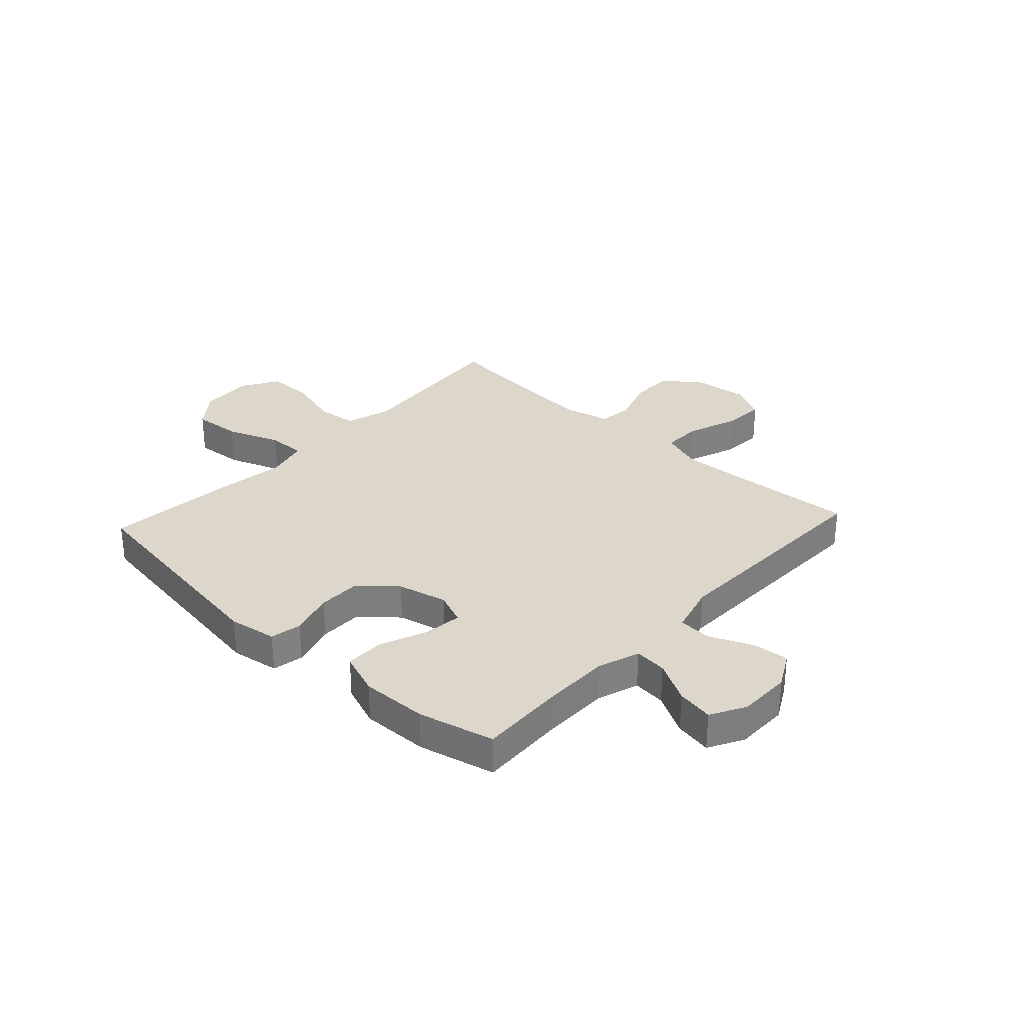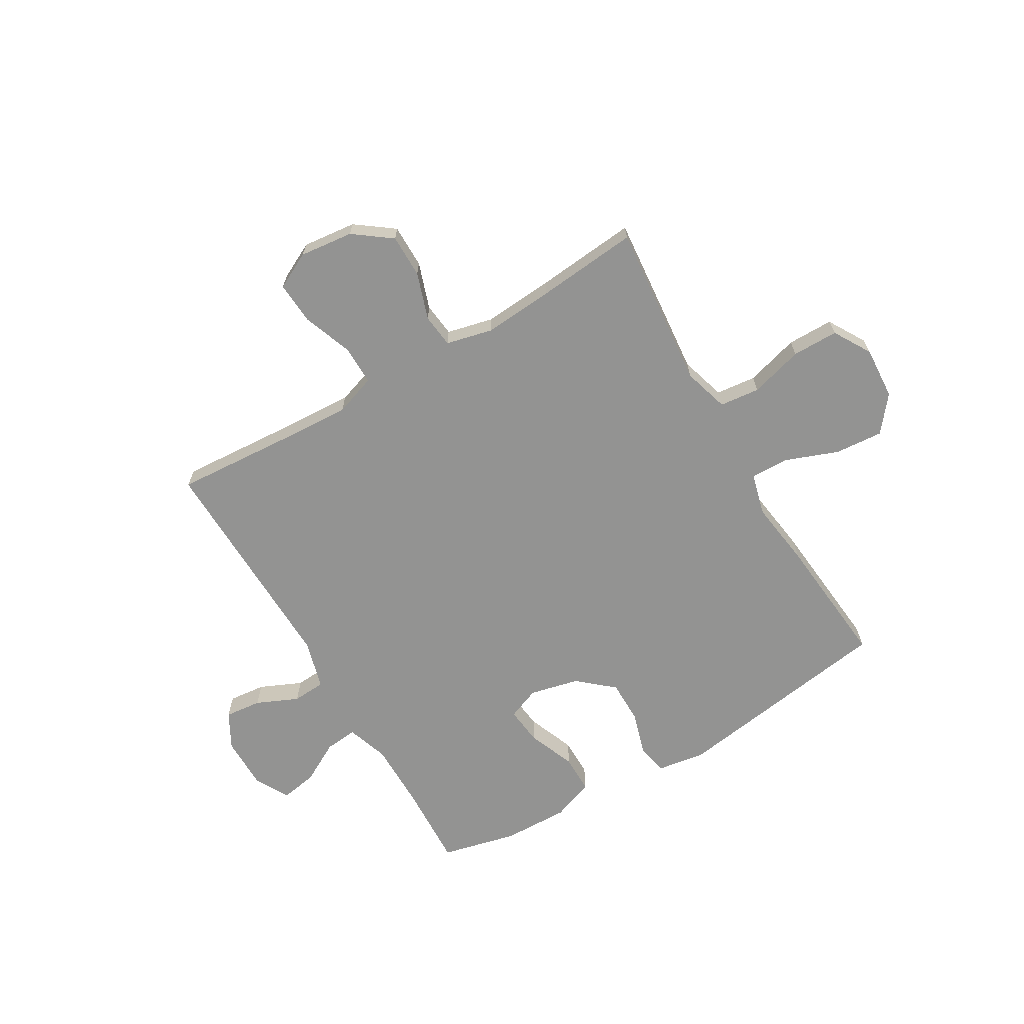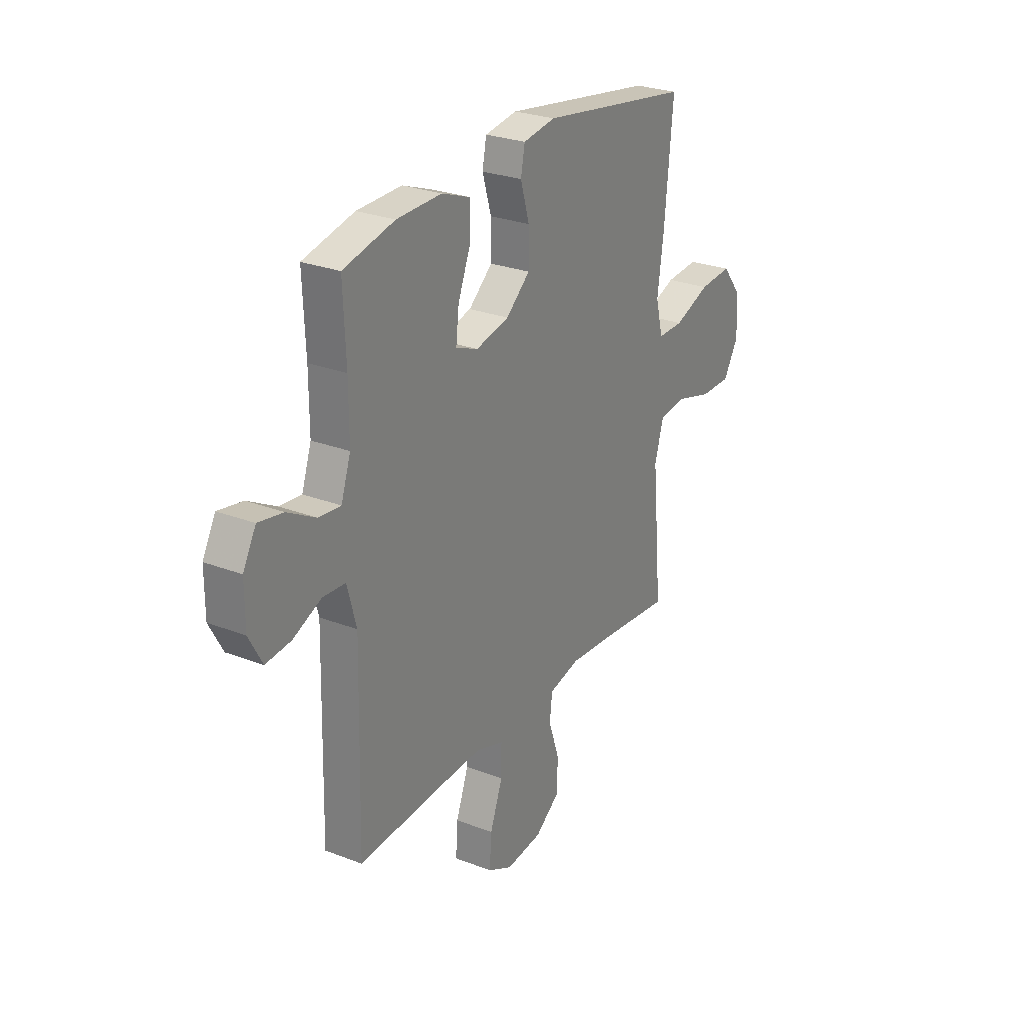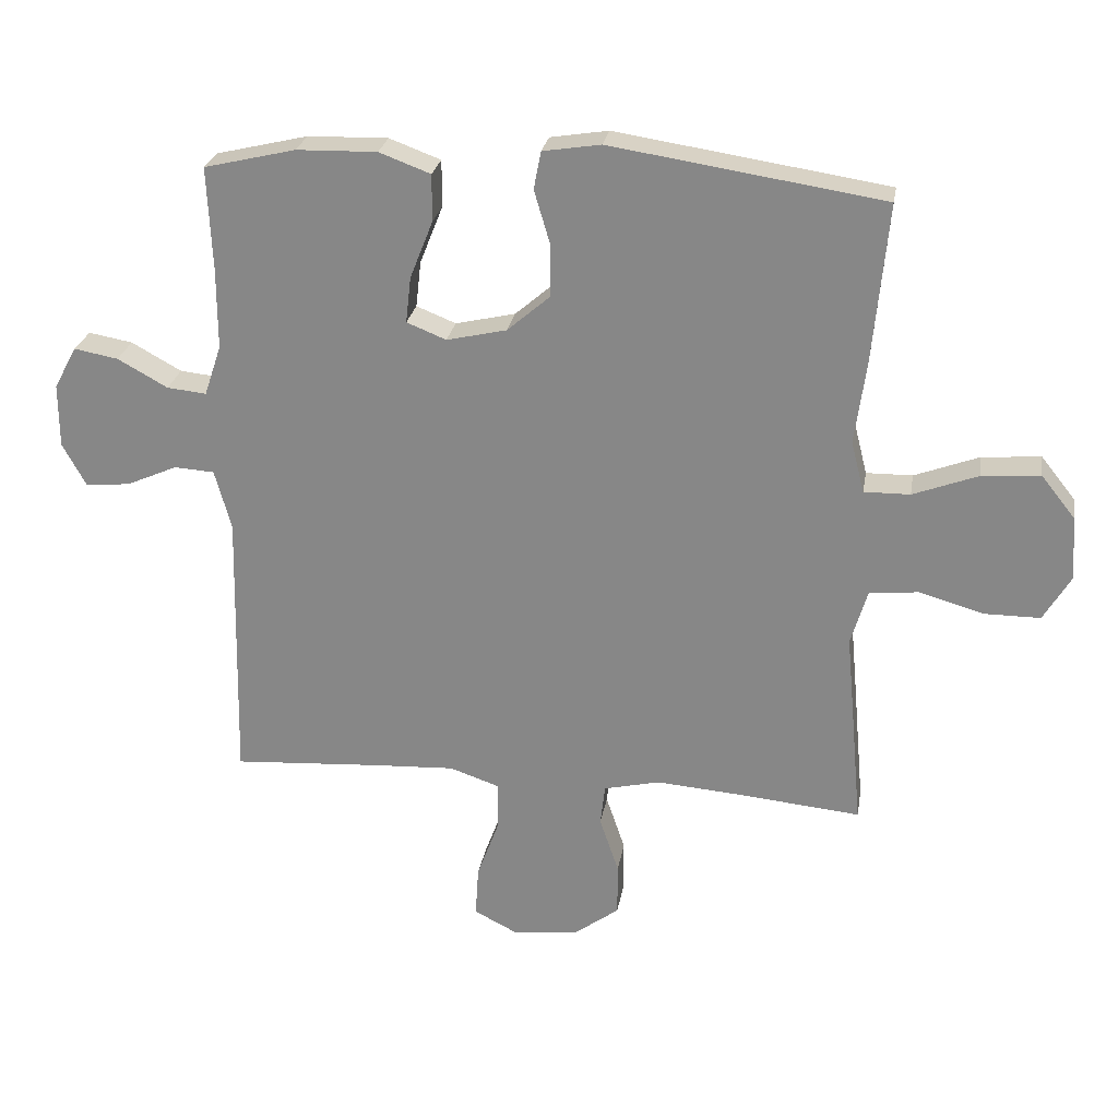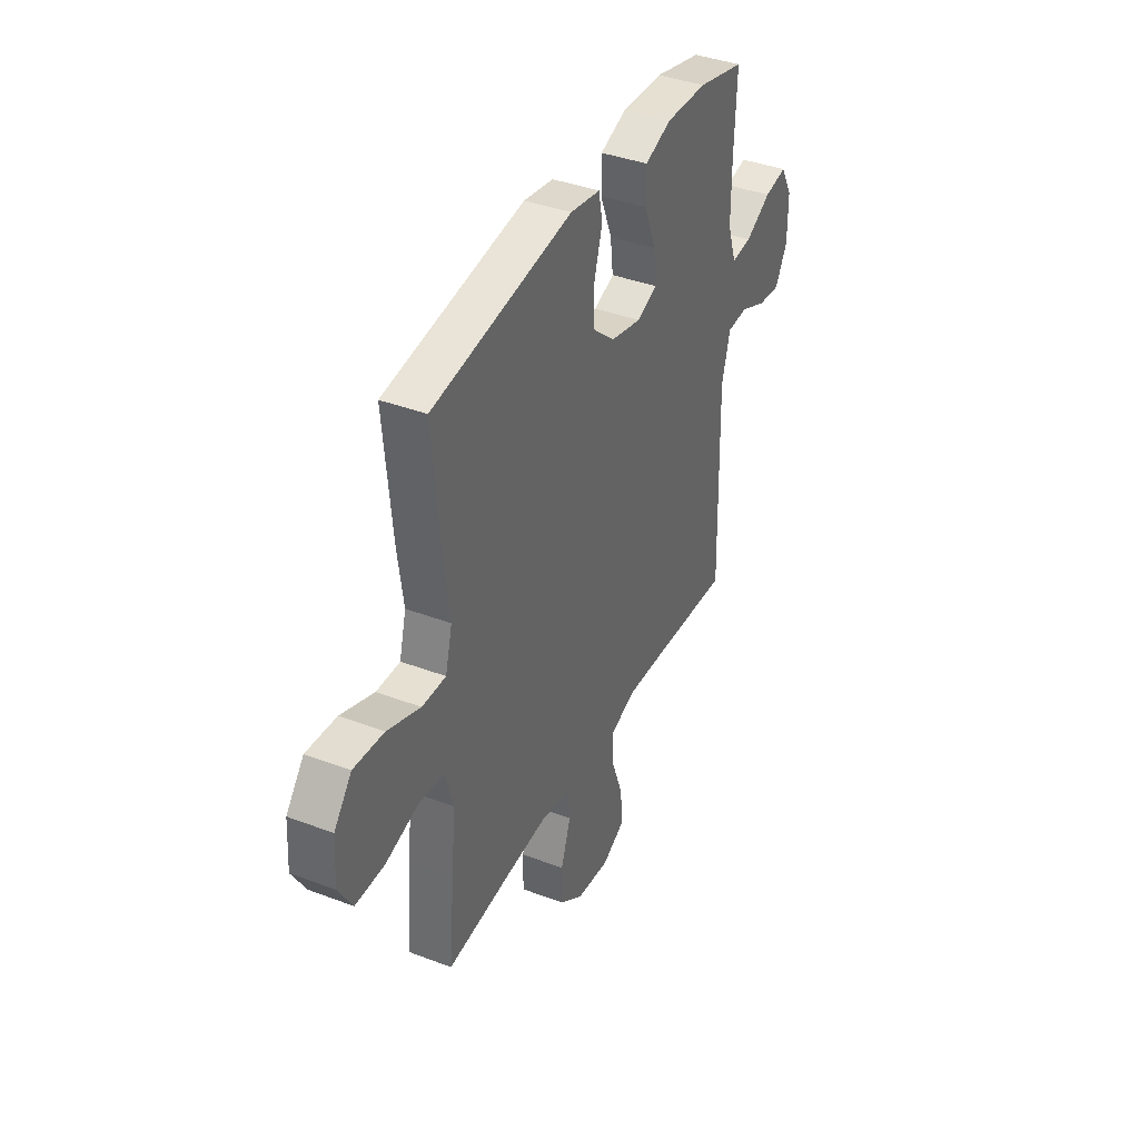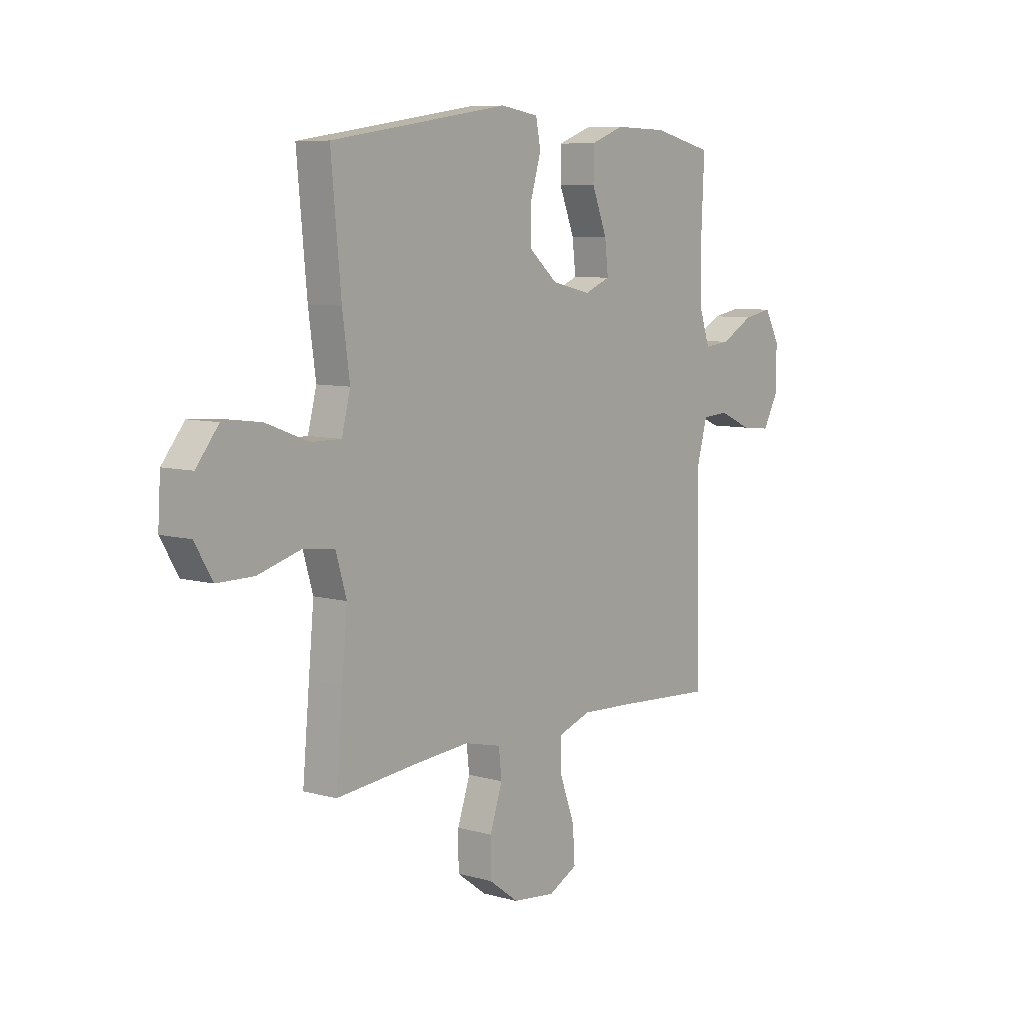
<metadata>
{"format":"obj","ext":"obj","renderer":"f3d","projection":"perspective","resolution":1024,"background":"white","views":[{"elev":30.7,"azim":42.7,"up":"+Y"},{"elev":-66.7,"azim":-149.6,"up":"+Y"},{"elev":26.8,"azim":121.1,"up":"+Z"},{"elev":25.8,"azim":-170.5,"up":"+Z"},{"elev":38.9,"azim":-64.6,"up":"+Z"},{"elev":7.7,"azim":-51.8,"up":"+Z"}]}
</metadata>
<code>
v -0.5 0.07 -0.5
v -0.484 0.07 -0.324
v -0.472 0.07 -0.196
v -0.497 0.07 -0.112
v -0.571 0.07 -0.104
v -0.669 0.07 -0.132
v -0.754 0.07 -0.132
v -0.795 0.07 -0.063
v -0.789 0.07 0.034
v -0.737 0.07 0.099
v -0.648 0.07 0.092
v -0.55 0.07 0.055
v -0.48 0.07 0.054
v -0.46 0.07 0.132
v -0.477 0.07 0.255
v -0.5 0.07 0.5
v -0.087 0.07 0.563
v 0.001 0.07 0.549
v 0.012 0.07 0.492
v -0.012 0.07 0.411
v -0.012 0.07 0.331
v 0.053 0.07 0.275
v 0.144 0.07 0.254
v 0.204 0.07 0.278
v 0.196 0.07 0.348
v 0.161 0.07 0.436
v 0.161 0.07 0.507
v 0.239 0.07 0.536
v 0.361 0.07 0.533
v 0.5 0.07 0.5
v 0.493 0.07 0.343
v 0.493 0.07 0.22
v 0.519 0.07 0.143
v 0.579 0.07 0.149
v 0.655 0.07 0.191
v 0.722 0.07 0.203
v 0.757 0.07 0.139
v 0.757 0.07 0.042
v 0.721 0.07 -0.024
v 0.653 0.07 -0.017
v 0.576 0.07 0.017
v 0.515 0.07 0.013
v 0.49 0.07 -0.078
v 0.5 0.07 -0.5
v 0.27 0.07 -0.485
v 0.15 0.07 -0.479
v 0.074 0.07 -0.505
v 0.075 0.07 -0.578
v 0.109 0.07 -0.67
v 0.114 0.07 -0.748
v 0.047 0.07 -0.782
v -0.052 0.07 -0.771
v -0.121 0.07 -0.72
v -0.121 0.07 -0.64
v -0.092 0.07 -0.554
v -0.099 0.07 -0.492
v -0.184 0.07 -0.472
v -0.313 0.07 -0.482
v -0.5 0 -0.5
v -0.484 0 -0.324
v -0.472 0 -0.196
v -0.497 0 -0.112
v -0.571 0 -0.104
v -0.669 0 -0.132
v -0.754 0 -0.132
v -0.795 0 -0.063
v -0.789 0 0.034
v -0.737 0 0.099
v -0.648 0 0.092
v -0.55 0 0.055
v -0.48 0 0.054
v -0.46 0 0.132
v -0.477 0 0.255
v -0.5 0 0.5
v -0.087 0 0.563
v 0.001 0 0.549
v 0.012 0 0.492
v -0.012 0 0.411
v -0.012 0 0.331
v 0.053 0 0.275
v 0.144 0 0.254
v 0.204 0 0.278
v 0.196 0 0.348
v 0.161 0 0.436
v 0.161 0 0.507
v 0.239 0 0.536
v 0.361 0 0.533
v 0.5 0 0.5
v 0.493 0 0.343
v 0.493 0 0.22
v 0.519 0 0.143
v 0.579 0 0.149
v 0.655 0 0.191
v 0.722 0 0.203
v 0.757 0 0.139
v 0.757 0 0.042
v 0.721 0 -0.024
v 0.653 0 -0.017
v 0.576 0 0.017
v 0.515 0 0.013
v 0.49 0 -0.078
v 0.5 0 -0.5
v 0.27 0 -0.485
v 0.15 0 -0.479
v 0.074 0 -0.505
v 0.075 0 -0.578
v 0.109 0 -0.67
v 0.114 0 -0.748
v 0.047 0 -0.782
v -0.052 0 -0.771
v -0.121 0 -0.72
v -0.121 0 -0.64
v -0.092 0 -0.554
v -0.099 0 -0.492
v -0.184 0 -0.472
v -0.313 0 -0.482
f 53 54 55
f 52 53 55
f 51 52 55
f 50 51 55
f 49 50 55
f 48 49 55
f 47 48 55 56
f 46 47 56 57
f 43 44 45
f 42 43 45 46
f 39 40 41
f 38 39 41
f 37 38 41
f 36 37 41
f 35 36 41
f 34 35 41
f 33 34 41 42
f 42 46 57
f 33 42 57
f 32 33 57
f 29 30 31
f 28 29 31
f 27 28 31
f 26 27 31
f 25 26 31
f 24 25 31 32
f 18 19 20
f 17 18 20
f 16 17 20
f 15 16 20
f 14 15 20
f 13 14 20 21
f 10 11 12
f 9 10 12
f 8 9 12
f 7 8 12
f 6 7 12
f 5 6 12
f 4 5 12 13
f 13 21 22
f 4 13 22
f 3 4 22
f 3 22 23
f 2 3 23
f 1 2 23
f 58 1 23
f 32 57 58
f 24 32 58
f 23 24 58
f 113 112 111
f 113 111 110
f 113 110 109
f 113 109 108
f 113 108 107
f 113 107 106
f 114 113 106 105
f 115 114 105 104
f 103 102 101
f 104 103 101 100
f 99 98 97
f 99 97 96
f 99 96 95
f 99 95 94
f 99 94 93
f 99 93 92
f 100 99 92 91
f 115 104 100
f 115 100 91
f 115 91 90
f 89 88 87
f 89 87 86
f 89 86 85
f 89 85 84
f 89 84 83
f 90 89 83 82
f 78 77 76
f 78 76 75
f 78 75 74
f 78 74 73
f 78 73 72
f 79 78 72 71
f 70 69 68
f 70 68 67
f 70 67 66
f 70 66 65
f 70 65 64
f 70 64 63
f 71 70 63 62
f 80 79 71
f 80 71 62
f 80 62 61
f 81 80 61
f 81 61 60
f 81 60 59
f 81 59 116
f 116 115 90
f 116 90 82
f 116 82 81
f 1 59 60 2
f 2 60 61 3
f 3 61 62 4
f 4 62 63 5
f 5 63 64 6
f 6 64 65 7
f 7 65 66 8
f 8 66 67 9
f 9 67 68 10
f 10 68 69 11
f 11 69 70 12
f 12 70 71 13
f 13 71 72 14
f 14 72 73 15
f 15 73 74 16
f 16 74 75 17
f 17 75 76 18
f 18 76 77 19
f 19 77 78 20
f 20 78 79 21
f 21 79 80 22
f 22 80 81 23
f 23 81 82 24
f 24 82 83 25
f 25 83 84 26
f 26 84 85 27
f 27 85 86 28
f 28 86 87 29
f 29 87 88 30
f 30 88 89 31
f 31 89 90 32
f 32 90 91 33
f 33 91 92 34
f 34 92 93 35
f 35 93 94 36
f 36 94 95 37
f 37 95 96 38
f 38 96 97 39
f 39 97 98 40
f 40 98 99 41
f 41 99 100 42
f 42 100 101 43
f 43 101 102 44
f 44 102 103 45
f 45 103 104 46
f 46 104 105 47
f 47 105 106 48
f 48 106 107 49
f 49 107 108 50
f 50 108 109 51
f 51 109 110 52
f 52 110 111 53
f 53 111 112 54
f 54 112 113 55
f 55 113 114 56
f 56 114 115 57
f 57 115 116 58
f 58 116 59 1

</code>
